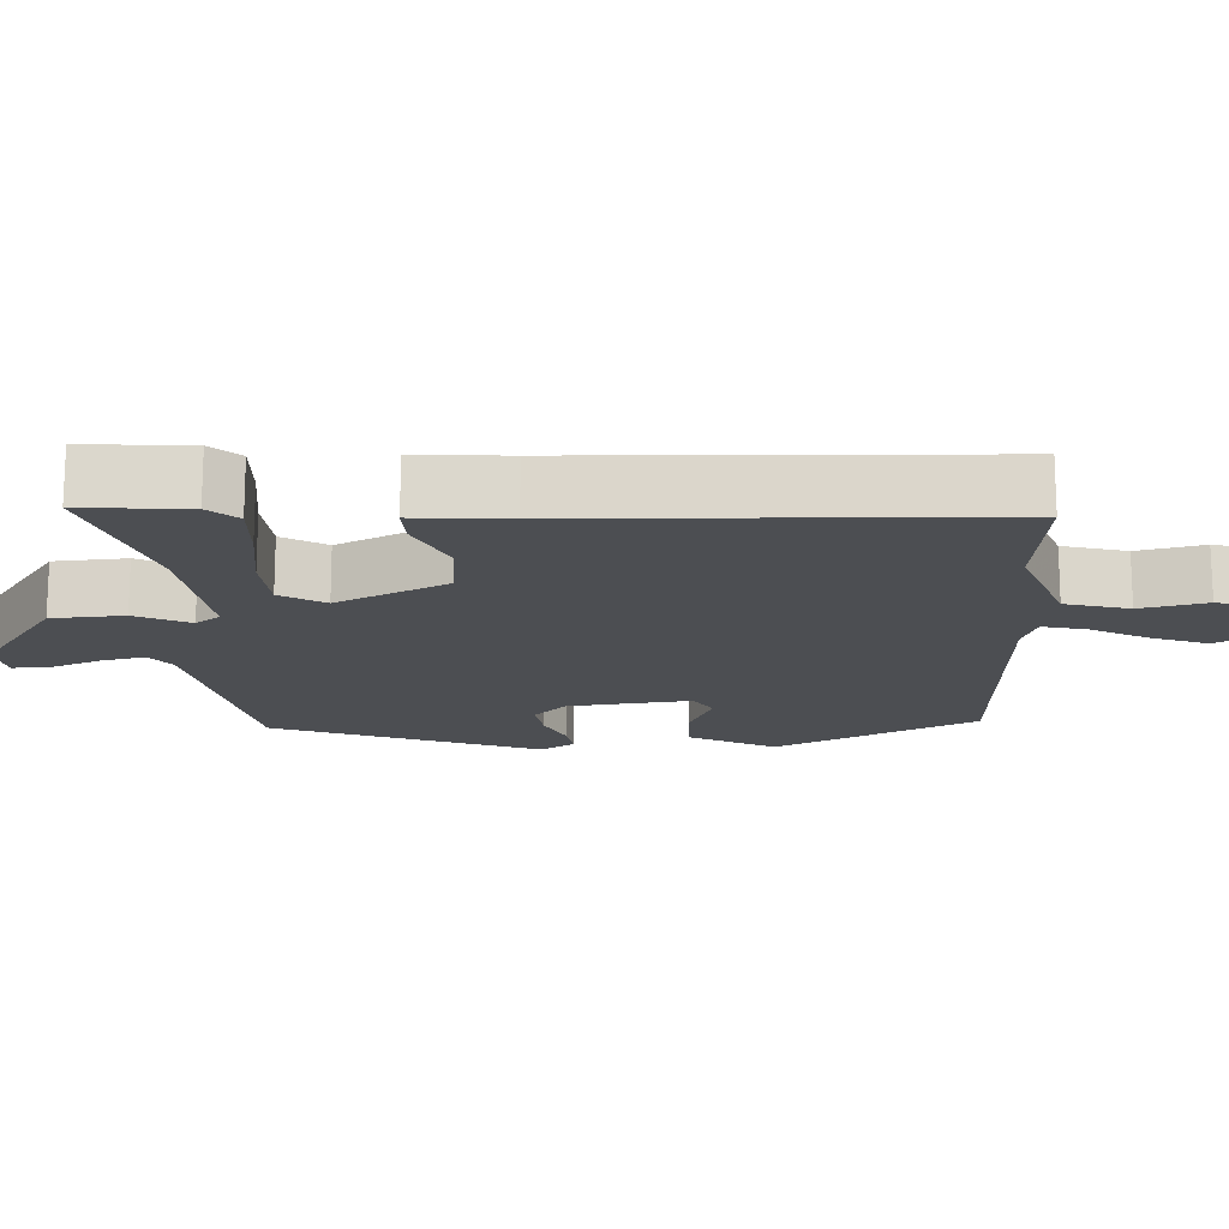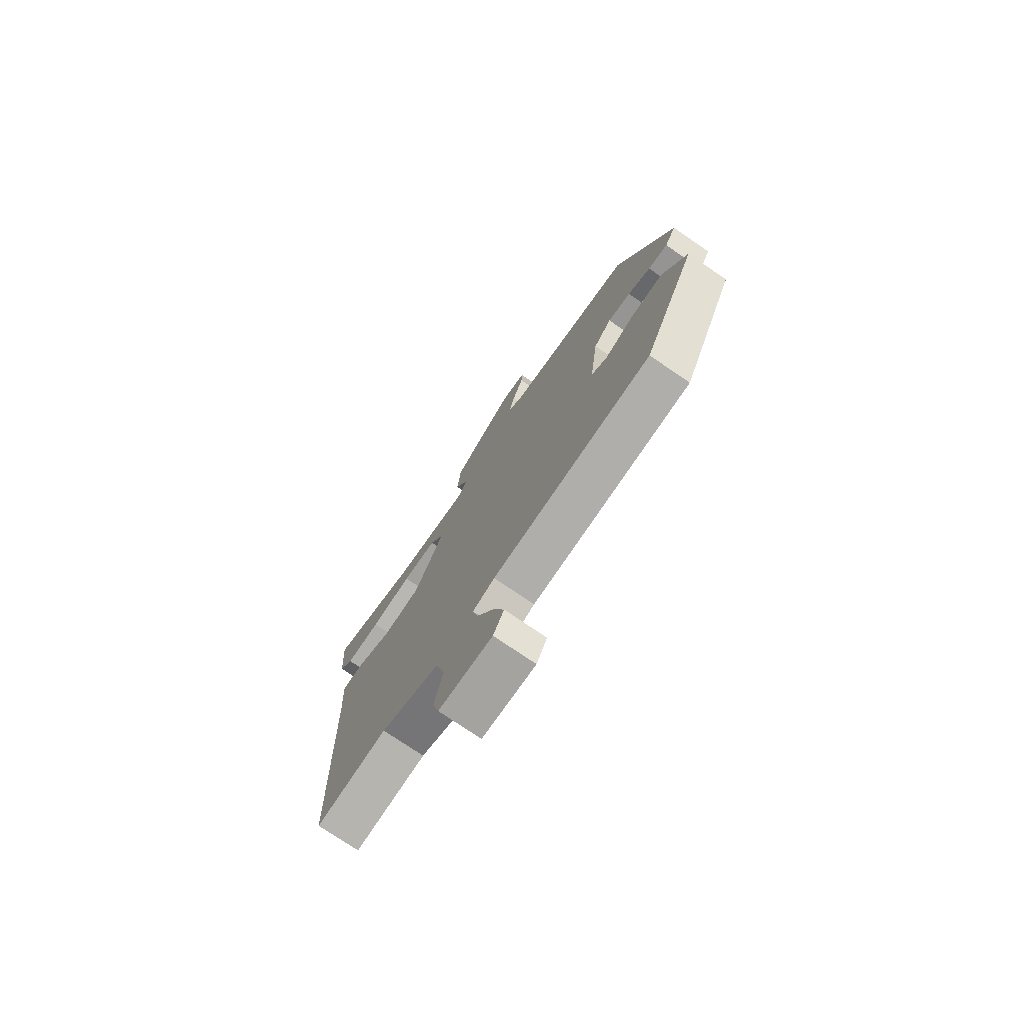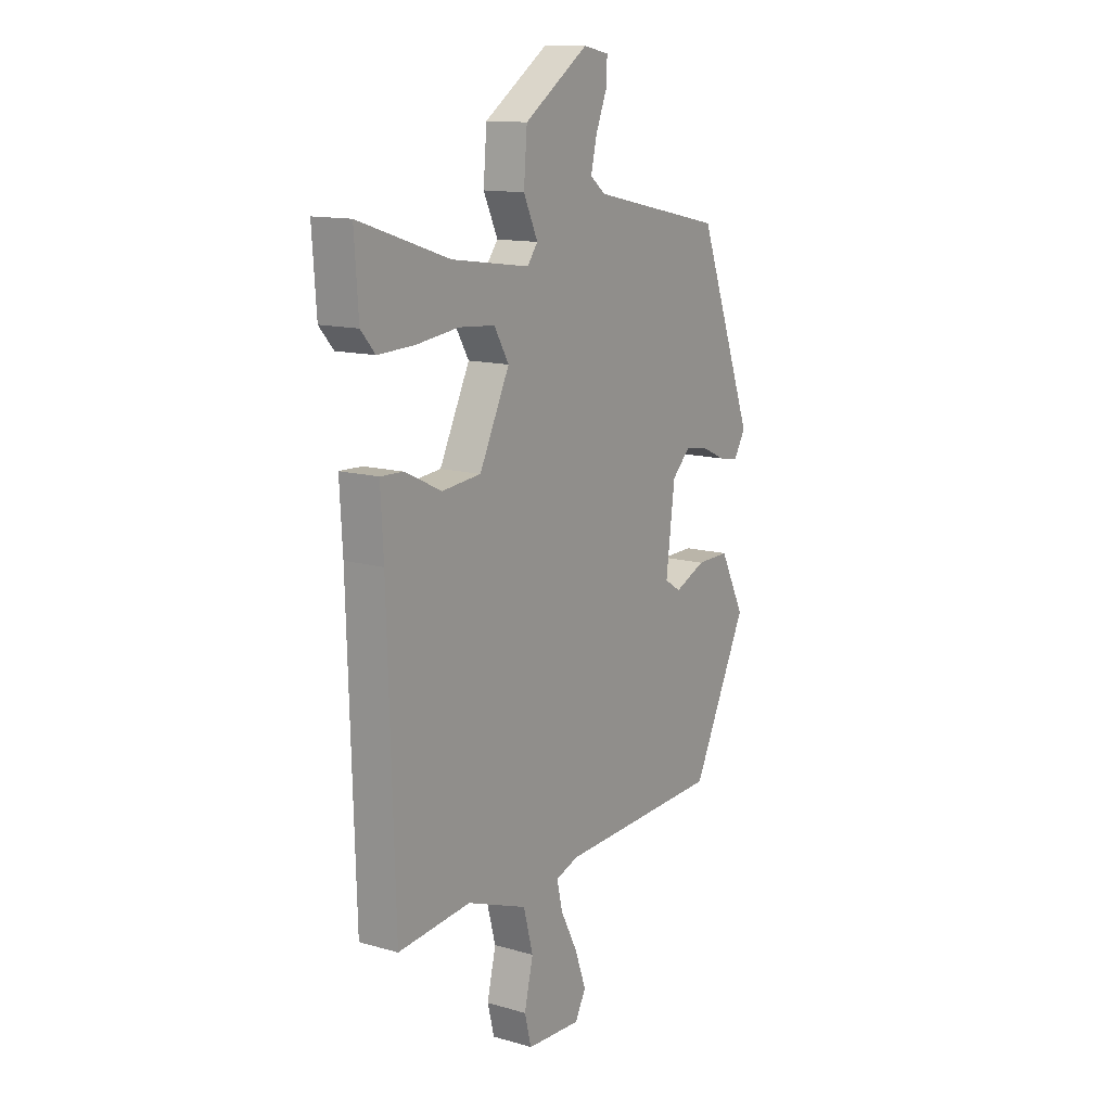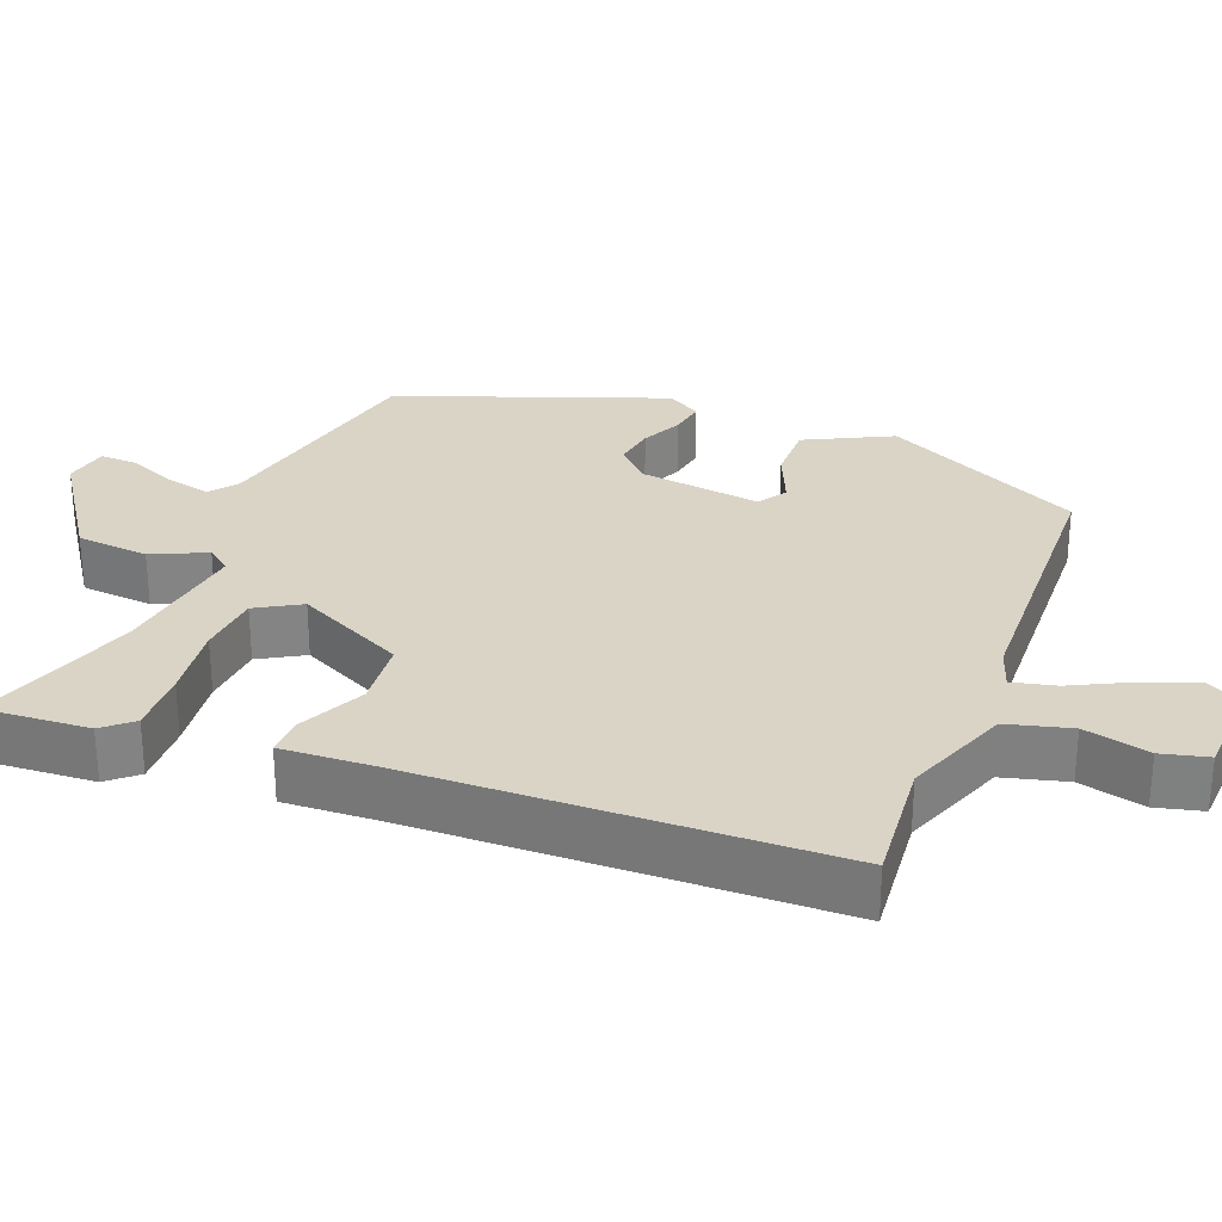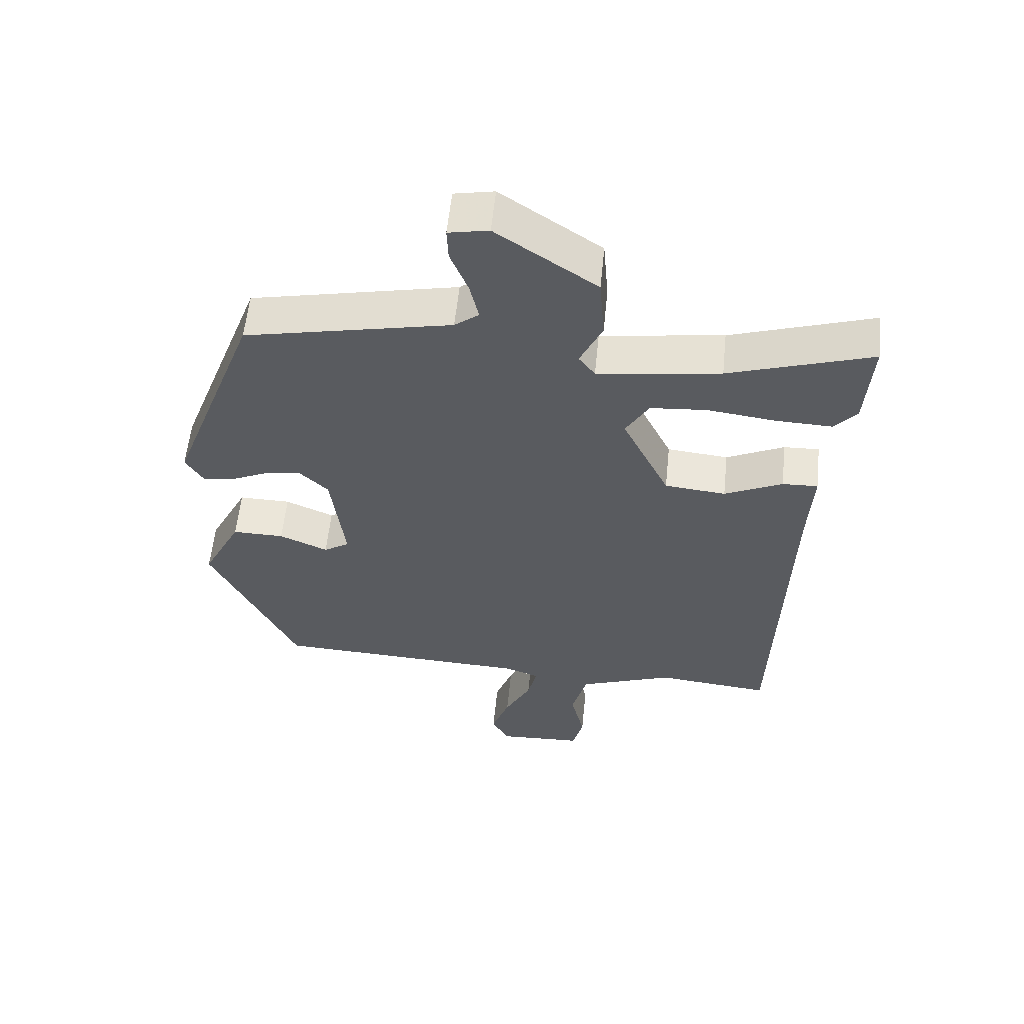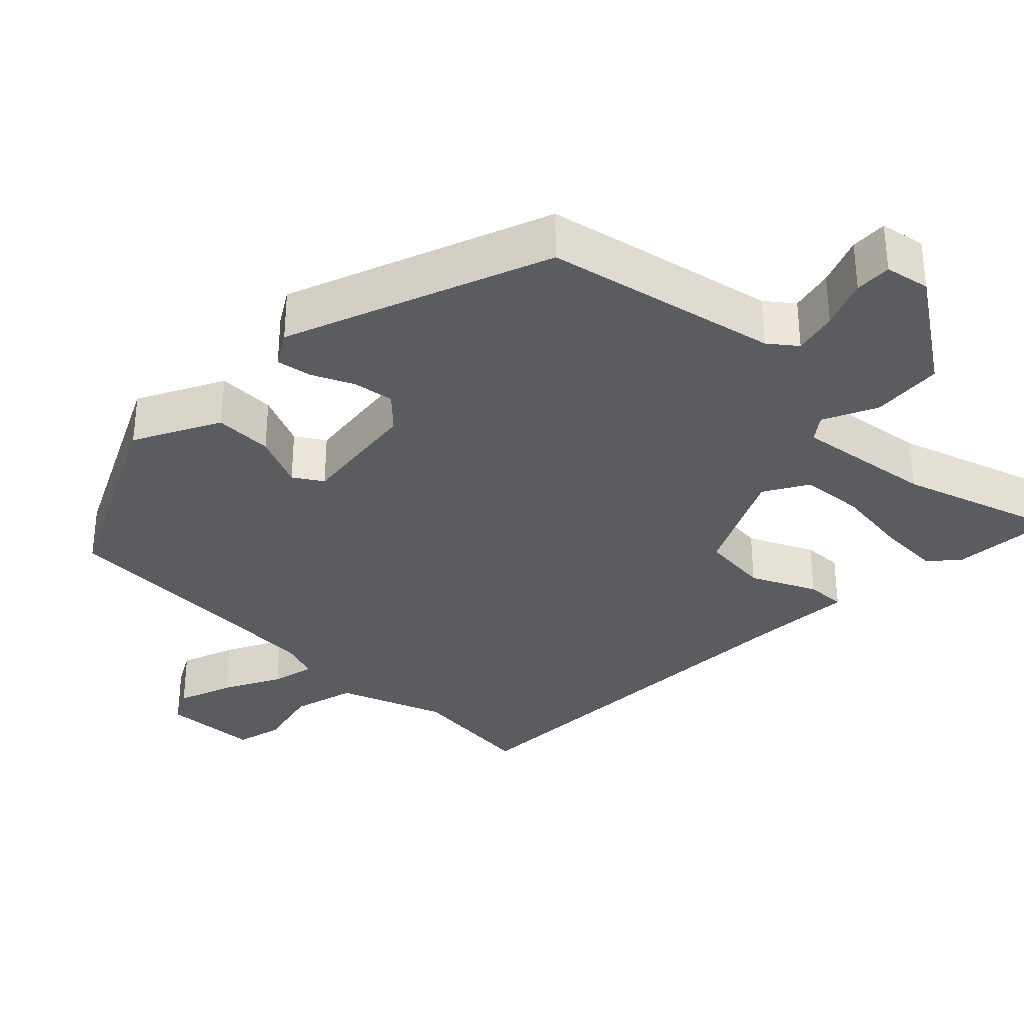
<metadata>
{"format":"obj","ext":"obj","renderer":"f3d","projection":"perspective","resolution":1024,"background":"white","views":[{"elev":-16.5,"azim":92.2,"up":"+Y"},{"elev":-75.8,"azim":-124.3,"up":"+Z"},{"elev":13.1,"azim":123.2,"up":"+Z"},{"elev":28.9,"azim":111.6,"up":"+Y"},{"elev":57.6,"azim":5.8,"up":"+Z"},{"elev":-33.6,"azim":-44.6,"up":"+Y"}]}
</metadata>
<code>
v -0.388 0.07 0.47
v -0.072 0.07 0.537
v -0.035 0.07 0.566
v -0.049 0.07 0.626
v -0.076 0.07 0.693
v -0.078 0.07 0.743
v -0.017 0.07 0.755
v 0.136 0.07 0.651
v 0.144 0.07 0.553
v 0.11 0.07 0.48
v 0.135 0.07 0.447
v 0.322 0.07 0.473
v 0.539 0.07 0.544
v 0.529 0.07 0.401
v 0.495 0.07 0.362
v 0.409 0.07 0.365
v 0.306 0.07 0.378
v 0.22 0.07 0.371
v 0.185 0.07 0.311
v 0.257 0.07 0.163
v 0.35 0.07 0.154
v 0.438 0.07 0.196
v 0.492 0.07 0.198
v 0.485 0.07 0.072
v 0.468 0.07 -0.491
v 0.294 0.07 -0.474
v 0.15 0.07 -0.528
v 0.127 0.07 -0.614
v 0.148 0.07 -0.703
v 0.132 0.07 -0.766
v 0.002 0.07 -0.773
v -0.024 0.07 -0.725
v 0.003 0.07 -0.65
v 0.043 0.07 -0.572
v 0.057 0.07 -0.513
v 0.003 0.07 -0.494
v -0.388 0.07 -0.478
v -0.52 0.07 -0.208
v -0.461 0.07 -0.092
v -0.382 0.07 -0.093
v -0.308 0.07 -0.125
v -0.269 0.07 -0.1
v -0.29 0.07 0.066
v -0.334 0.07 0.109
v -0.39 0.07 0.1
v -0.446 0.07 0.074
v -0.494 0.07 0.066
v -0.522 0.07 0.112
v -0.388 0 0.47
v -0.072 0 0.537
v -0.035 0 0.566
v -0.049 0 0.626
v -0.076 0 0.693
v -0.078 0 0.743
v -0.017 0 0.755
v 0.136 0 0.651
v 0.144 0 0.553
v 0.11 0 0.48
v 0.135 0 0.447
v 0.322 0 0.473
v 0.539 0 0.544
v 0.529 0 0.401
v 0.495 0 0.362
v 0.409 0 0.365
v 0.306 0 0.378
v 0.22 0 0.371
v 0.185 0 0.311
v 0.257 0 0.163
v 0.35 0 0.154
v 0.438 0 0.196
v 0.492 0 0.198
v 0.485 0 0.072
v 0.468 0 -0.491
v 0.294 0 -0.474
v 0.15 0 -0.528
v 0.127 0 -0.614
v 0.148 0 -0.703
v 0.132 0 -0.766
v 0.002 0 -0.773
v -0.024 0 -0.725
v 0.003 0 -0.65
v 0.043 0 -0.572
v 0.057 0 -0.513
v 0.003 0 -0.494
v -0.388 0 -0.478
v -0.52 0 -0.208
v -0.461 0 -0.092
v -0.382 0 -0.093
v -0.308 0 -0.125
v -0.269 0 -0.1
v -0.29 0 0.066
v -0.334 0 0.109
v -0.39 0 0.1
v -0.446 0 0.074
v -0.494 0 0.066
v -0.522 0 0.112
f 45 46 47 48
f 44 45 48 1
f 43 44 1 2
f 42 43 2 3
f 38 39 40 41
f 36 37 38 41
f 35 36 41 42
f 31 32 33 34
f 31 34 35
f 28 29 30 31
f 27 28 31 35
f 26 27 35 42
f 24 25 26 42
f 21 22 23 24
f 20 21 24 42
f 14 15 16 17
f 12 13 14 17
f 11 12 17 18
f 7 8 9 10
f 5 6 7 10
f 4 5 10 11
f 3 4 11
f 19 20 42 3
f 3 11 18 19
f 96 95 94 93
f 49 96 93 92
f 50 49 92 91
f 51 50 91 90
f 89 88 87 86
f 89 86 85 84
f 90 89 84 83
f 82 81 80 79
f 83 82 79
f 79 78 77 76
f 83 79 76 75
f 90 83 75 74
f 90 74 73 72
f 72 71 70 69
f 90 72 69 68
f 65 64 63 62
f 65 62 61 60
f 66 65 60 59
f 58 57 56 55
f 58 55 54 53
f 59 58 53 52
f 59 52 51
f 51 90 68 67
f 67 66 59 51
f 1 49 50 2
f 2 50 51 3
f 3 51 52 4
f 4 52 53 5
f 5 53 54 6
f 6 54 55 7
f 7 55 56 8
f 8 56 57 9
f 9 57 58 10
f 10 58 59 11
f 11 59 60 12
f 12 60 61 13
f 13 61 62 14
f 14 62 63 15
f 15 63 64 16
f 16 64 65 17
f 17 65 66 18
f 18 66 67 19
f 19 67 68 20
f 20 68 69 21
f 21 69 70 22
f 22 70 71 23
f 23 71 72 24
f 24 72 73 25
f 25 73 74 26
f 26 74 75 27
f 27 75 76 28
f 28 76 77 29
f 29 77 78 30
f 30 78 79 31
f 31 79 80 32
f 32 80 81 33
f 33 81 82 34
f 34 82 83 35
f 35 83 84 36
f 36 84 85 37
f 37 85 86 38
f 38 86 87 39
f 39 87 88 40
f 40 88 89 41
f 41 89 90 42
f 42 90 91 43
f 43 91 92 44
f 44 92 93 45
f 45 93 94 46
f 46 94 95 47
f 47 95 96 48
f 48 96 49 1

</code>
